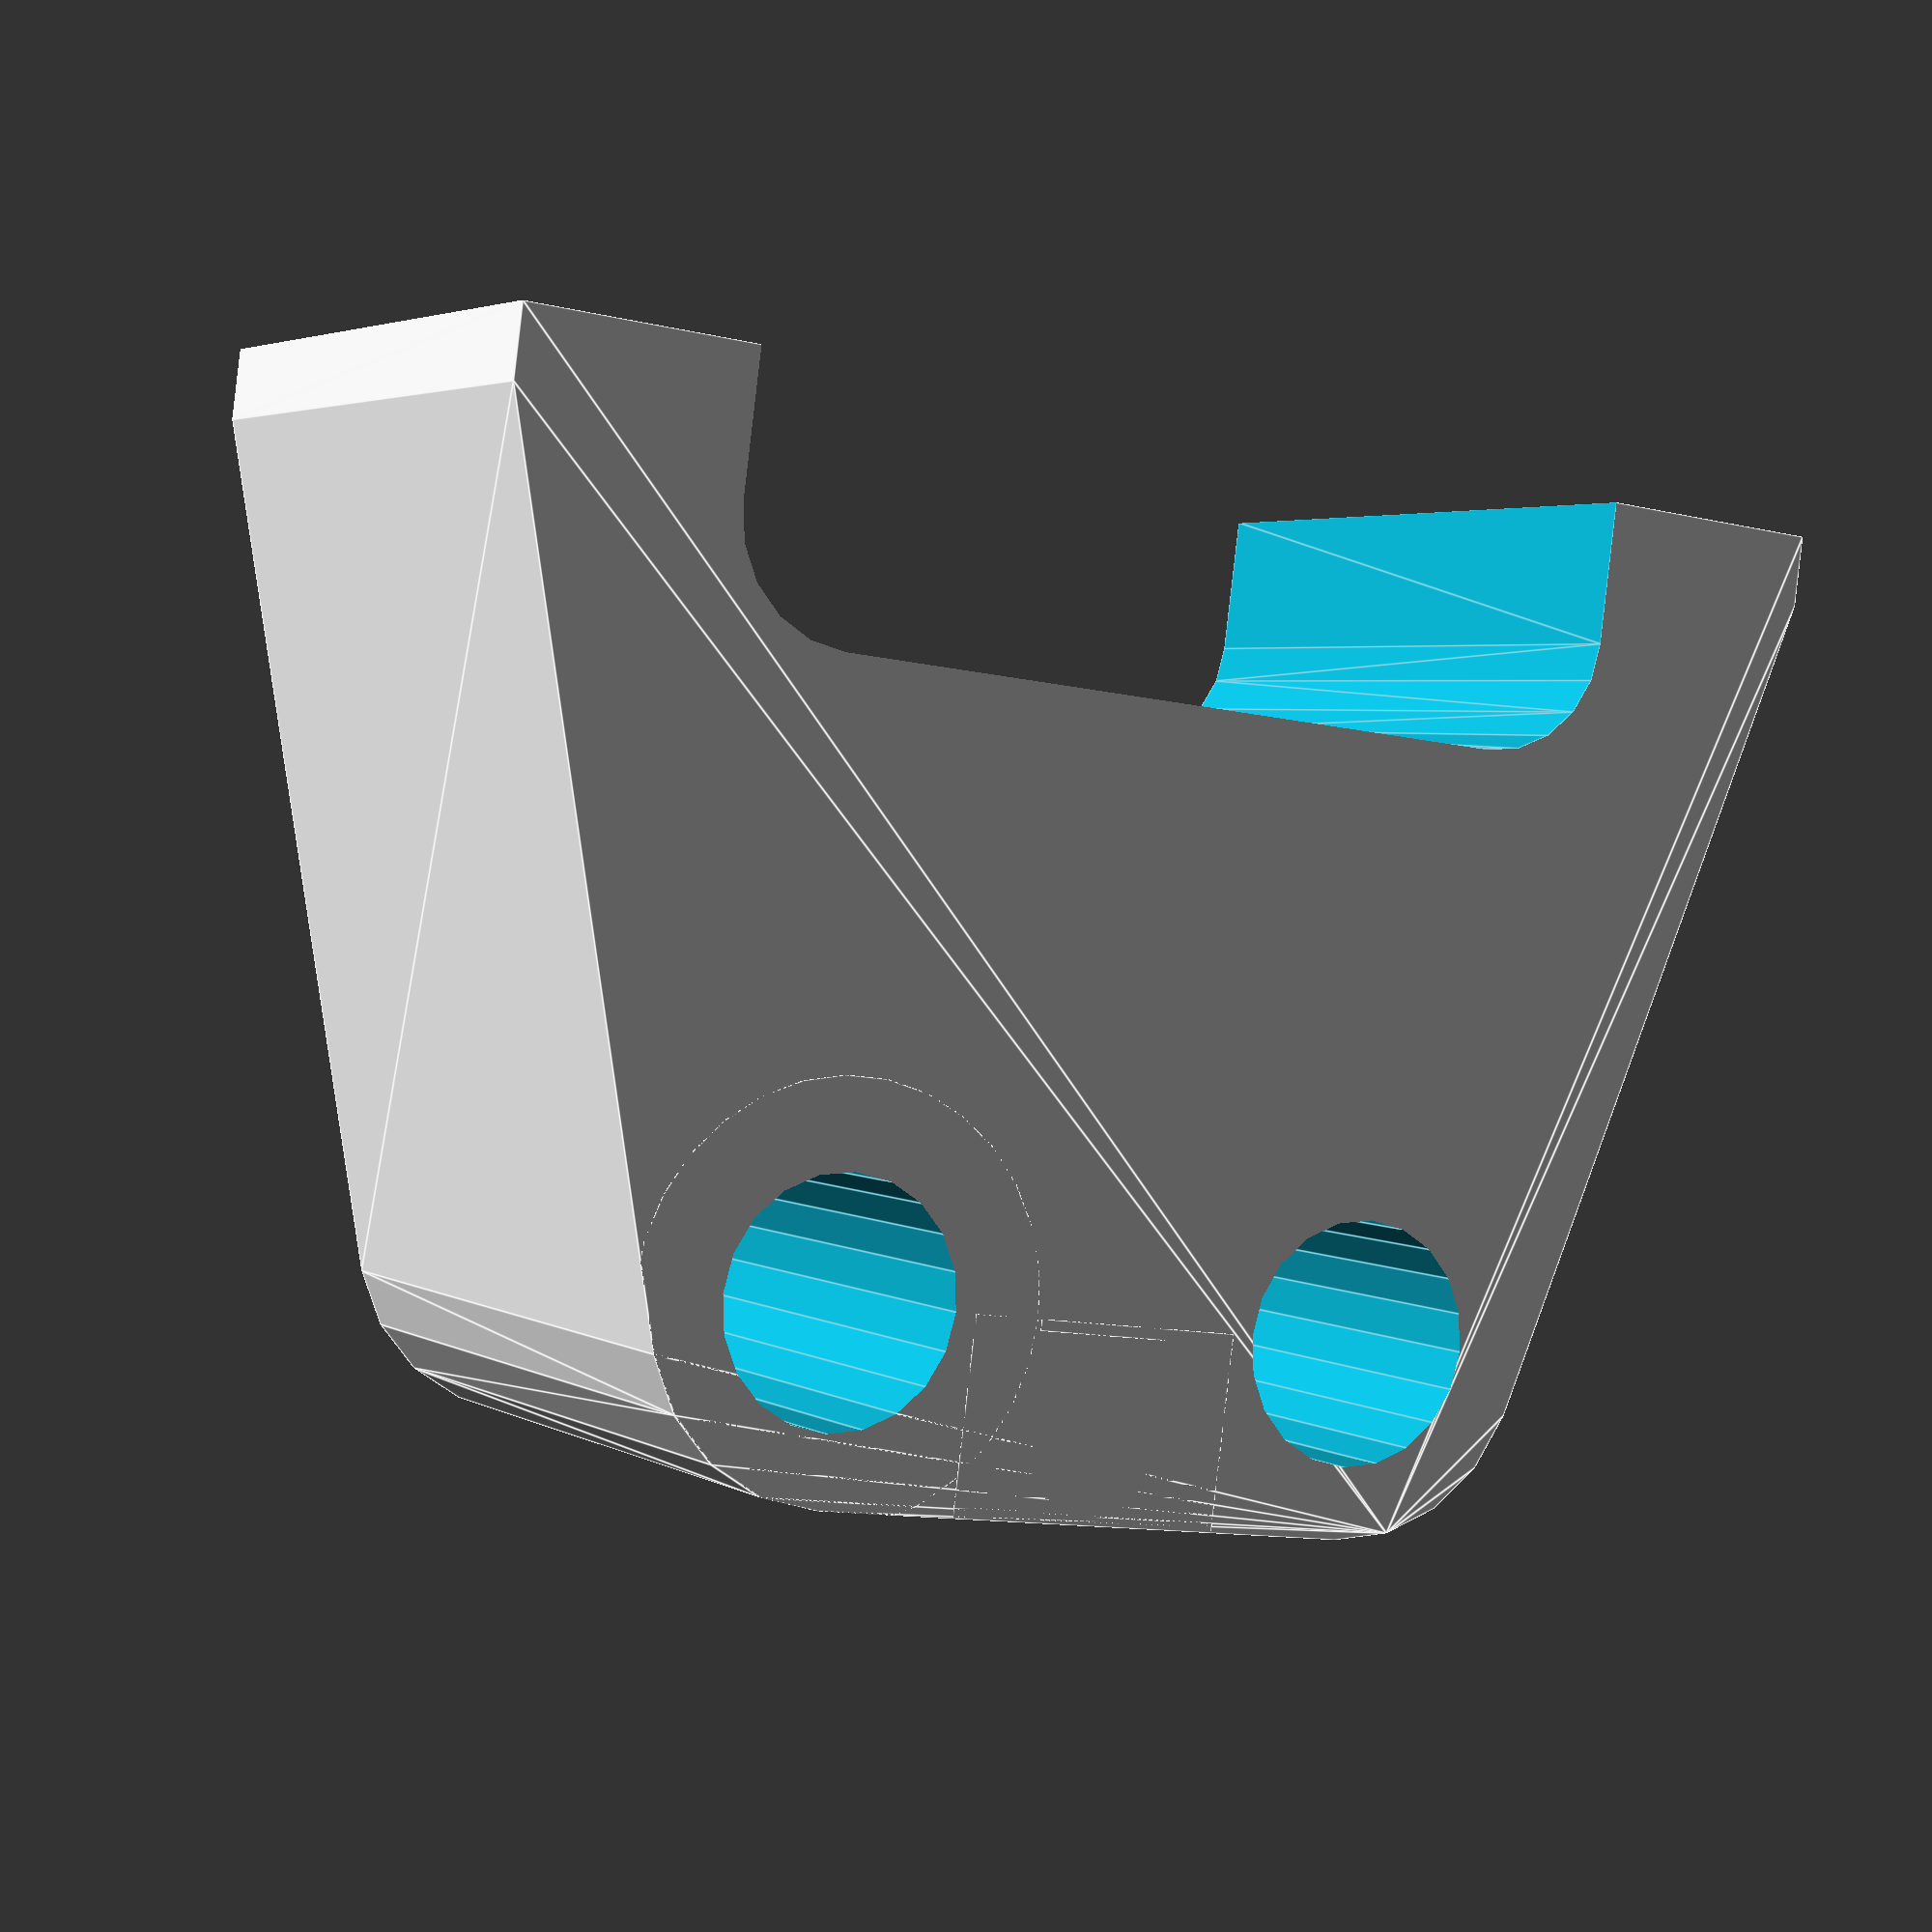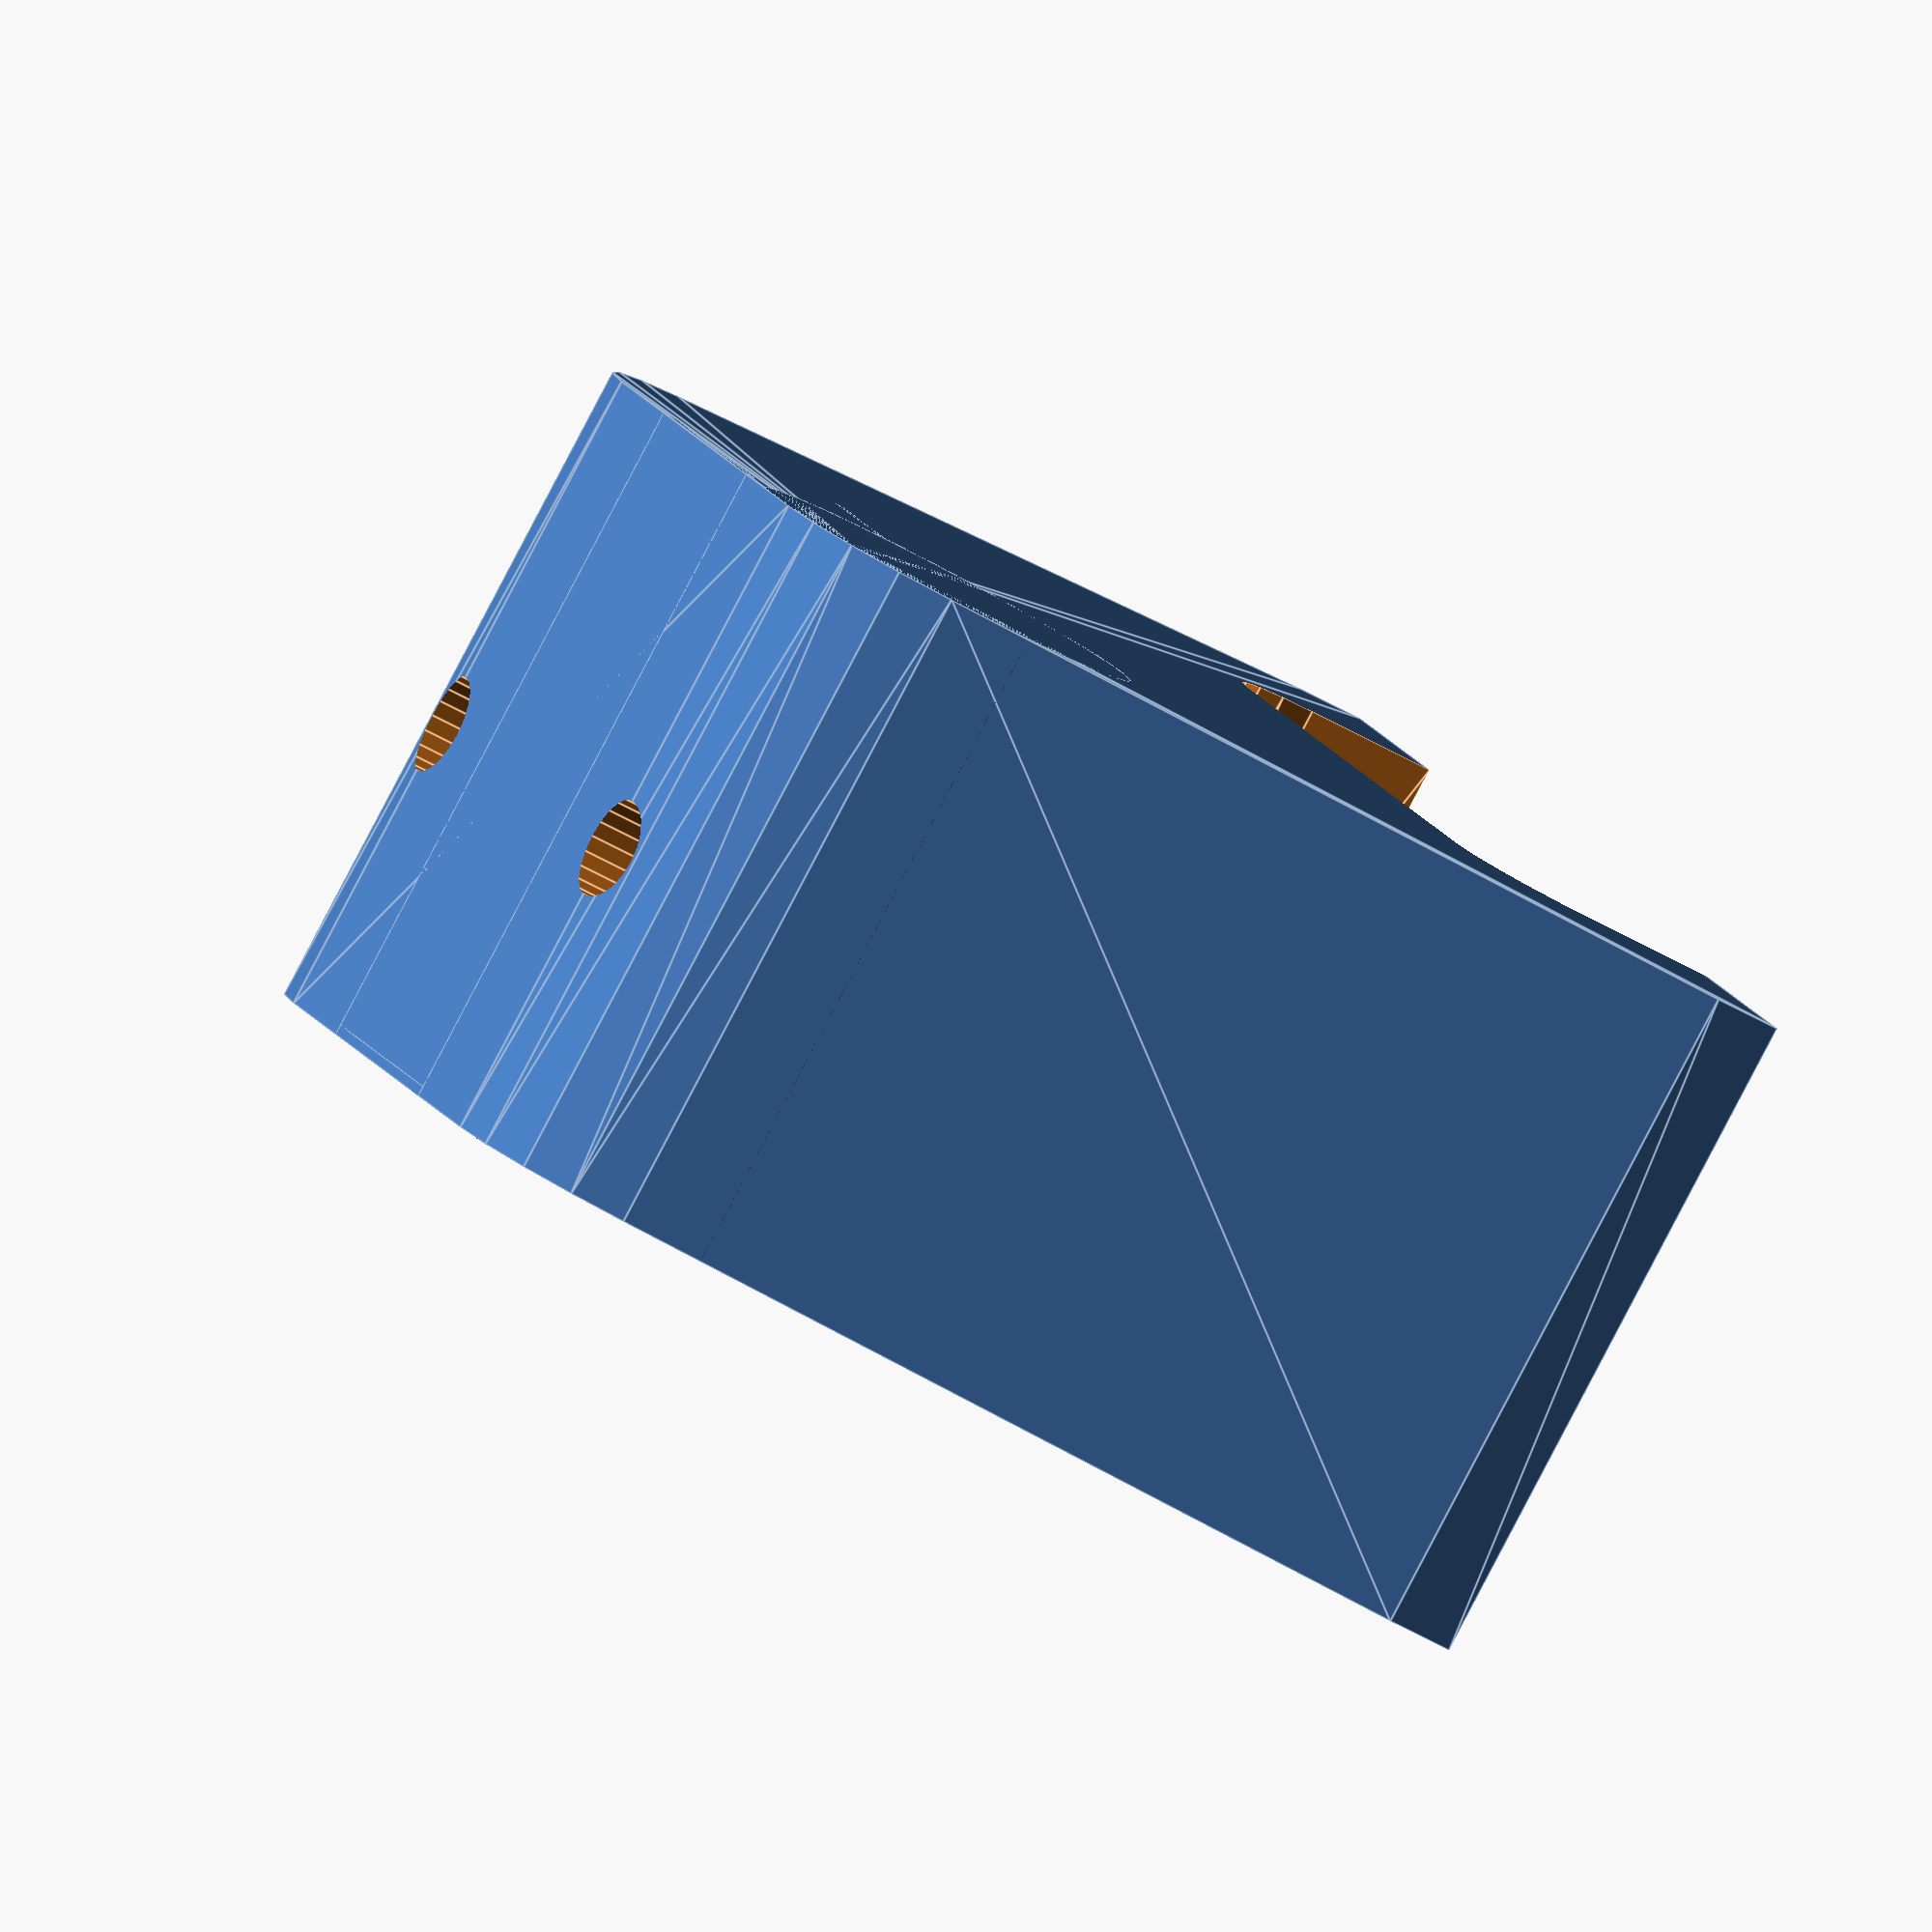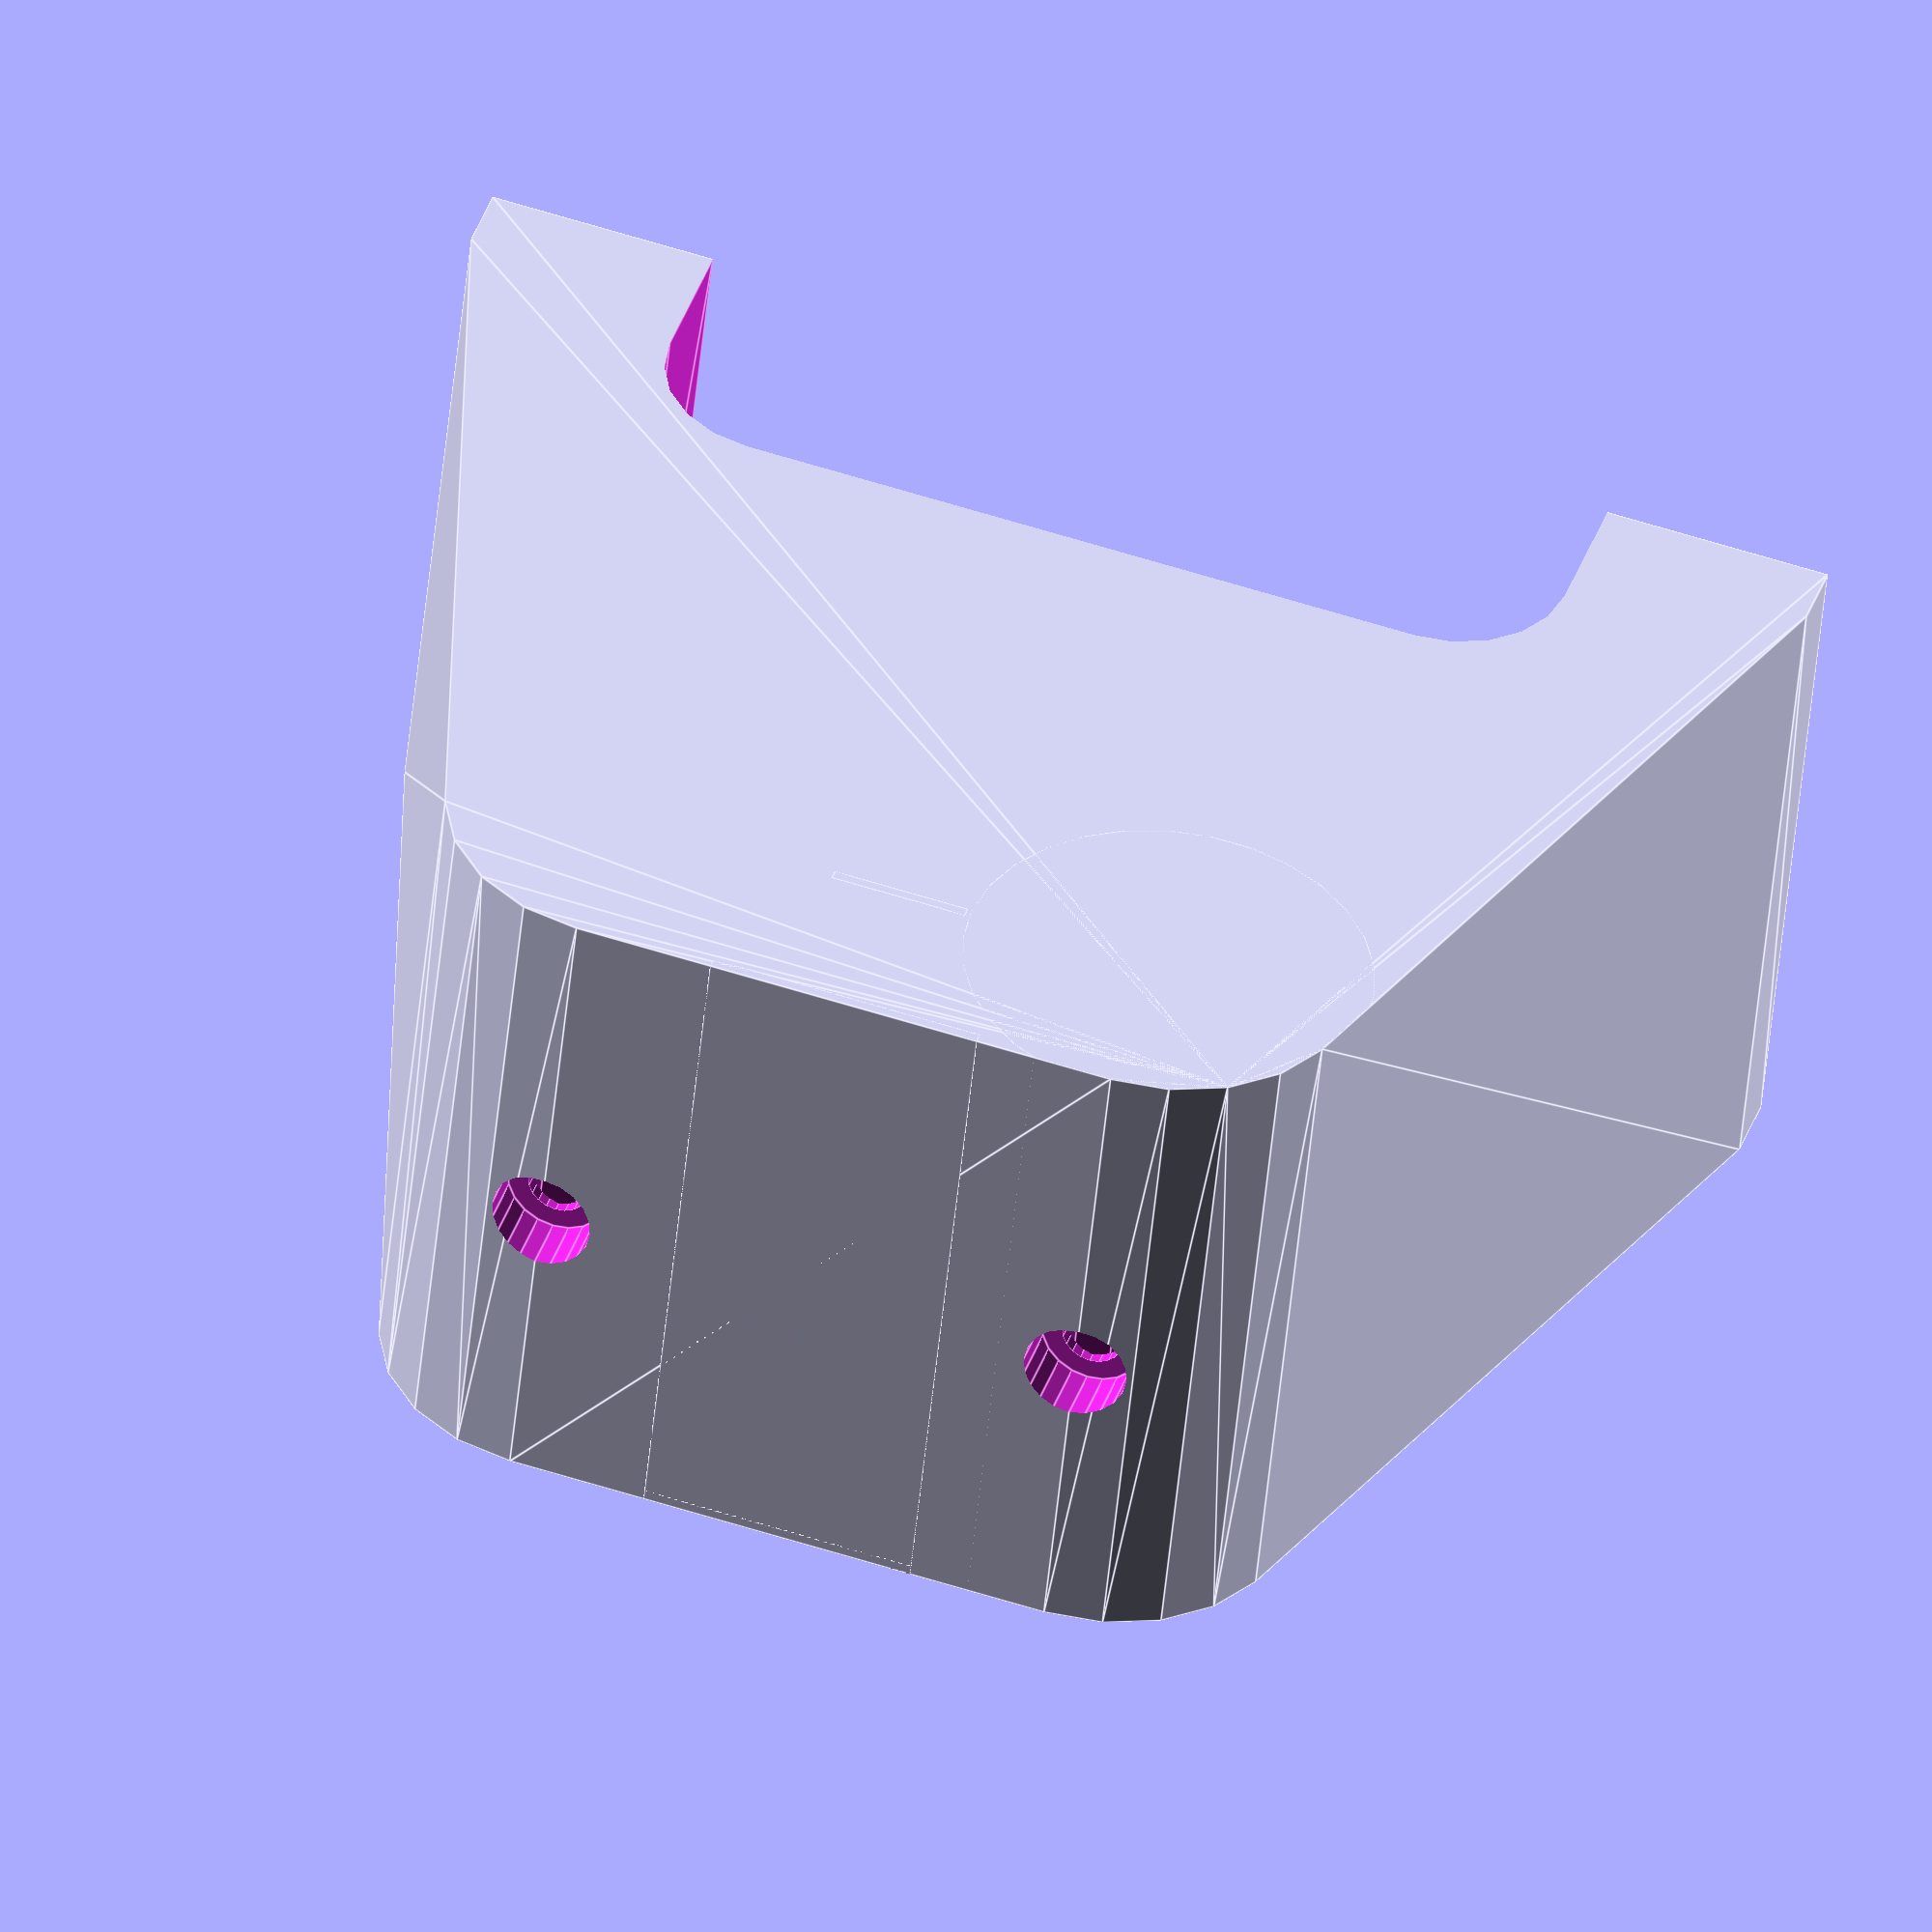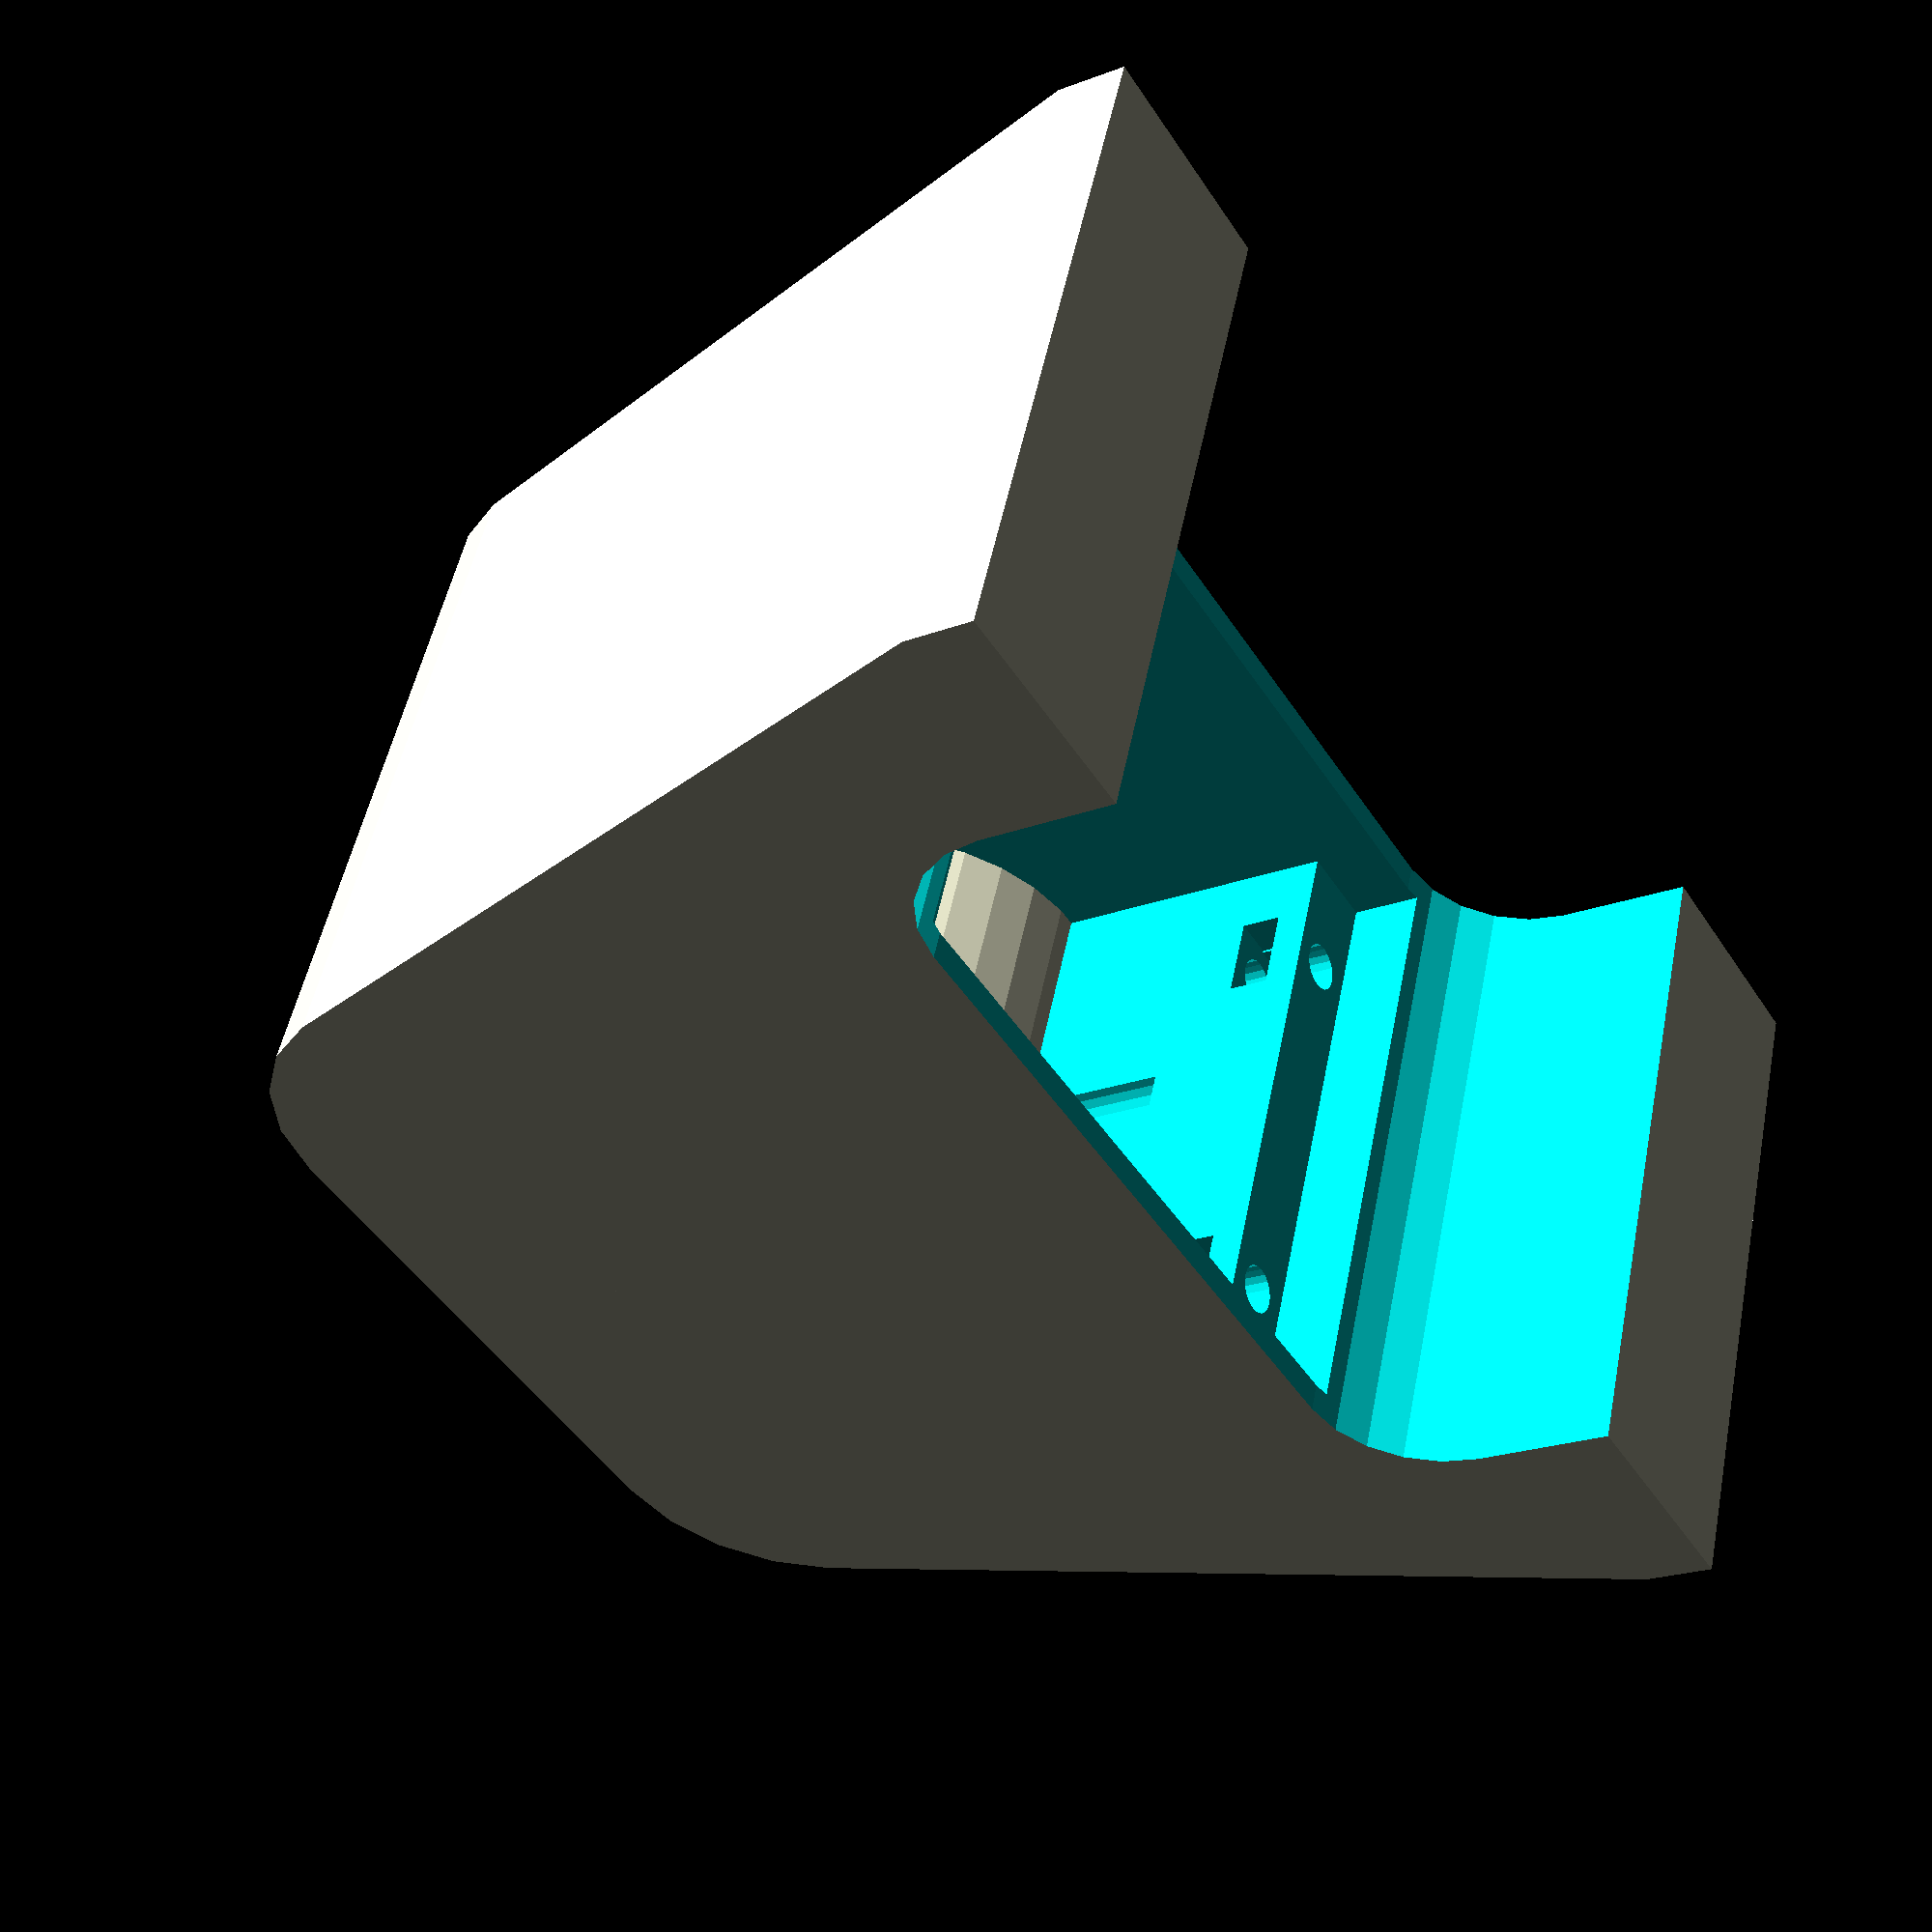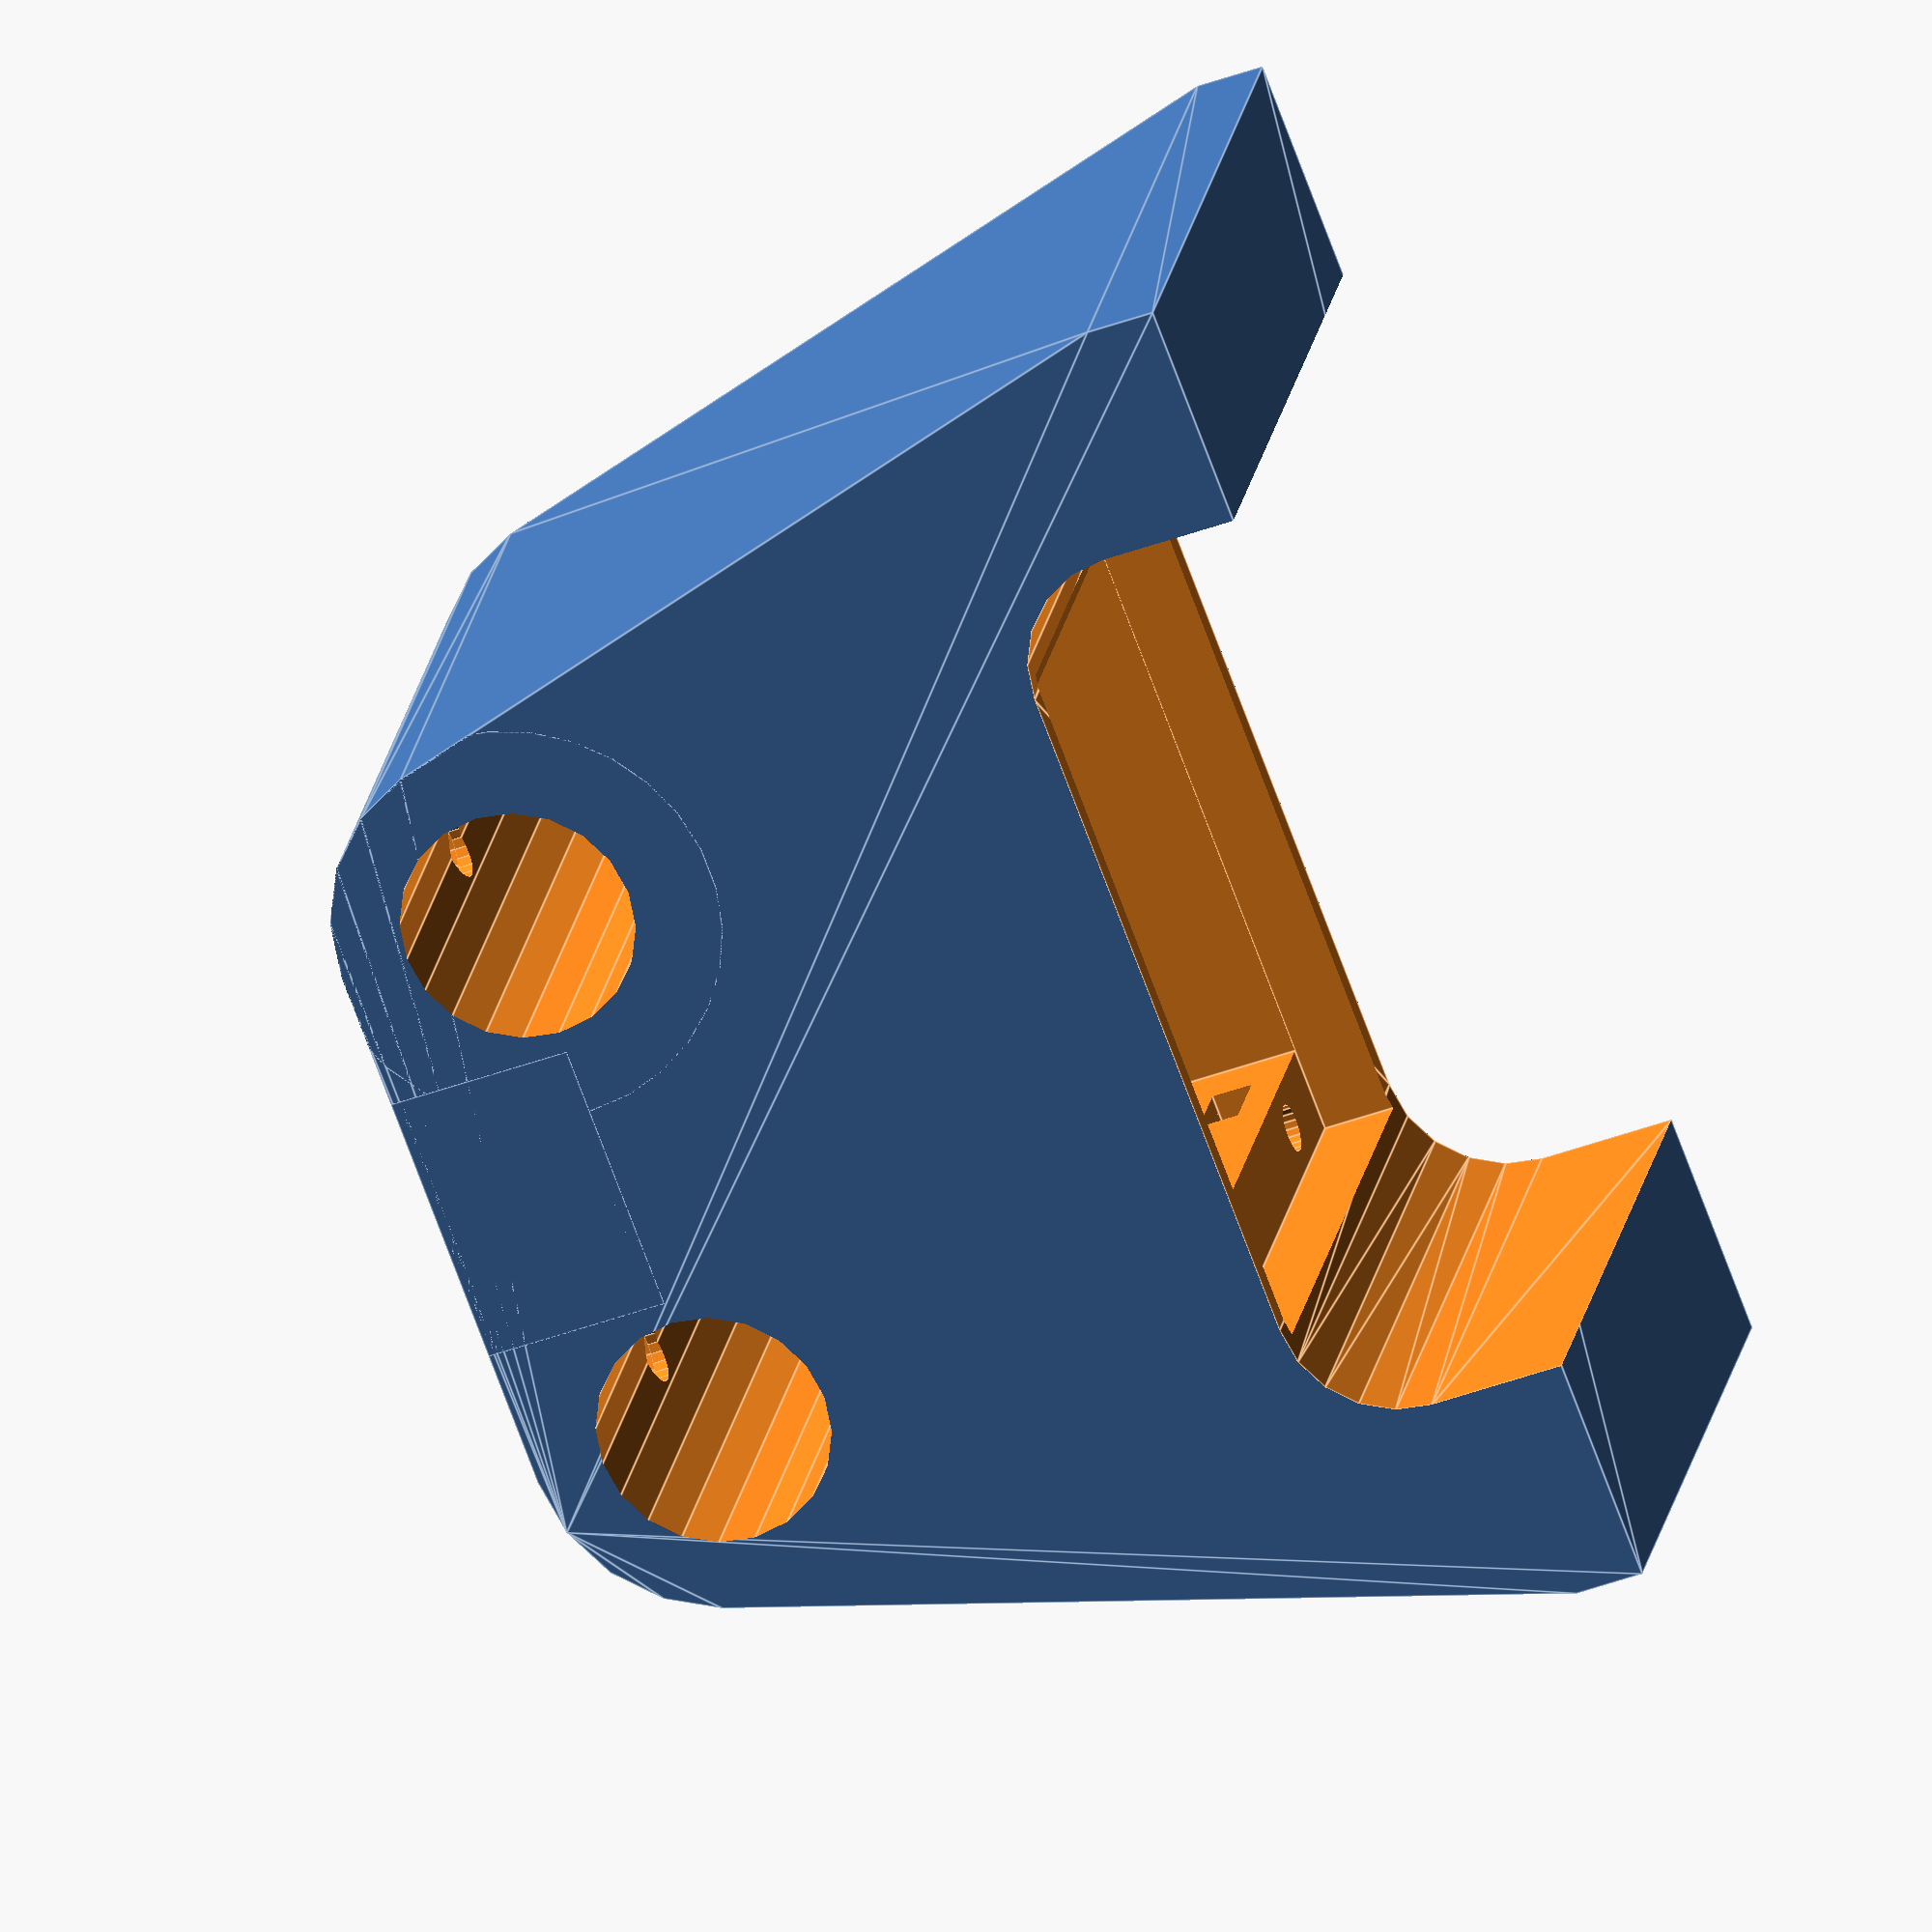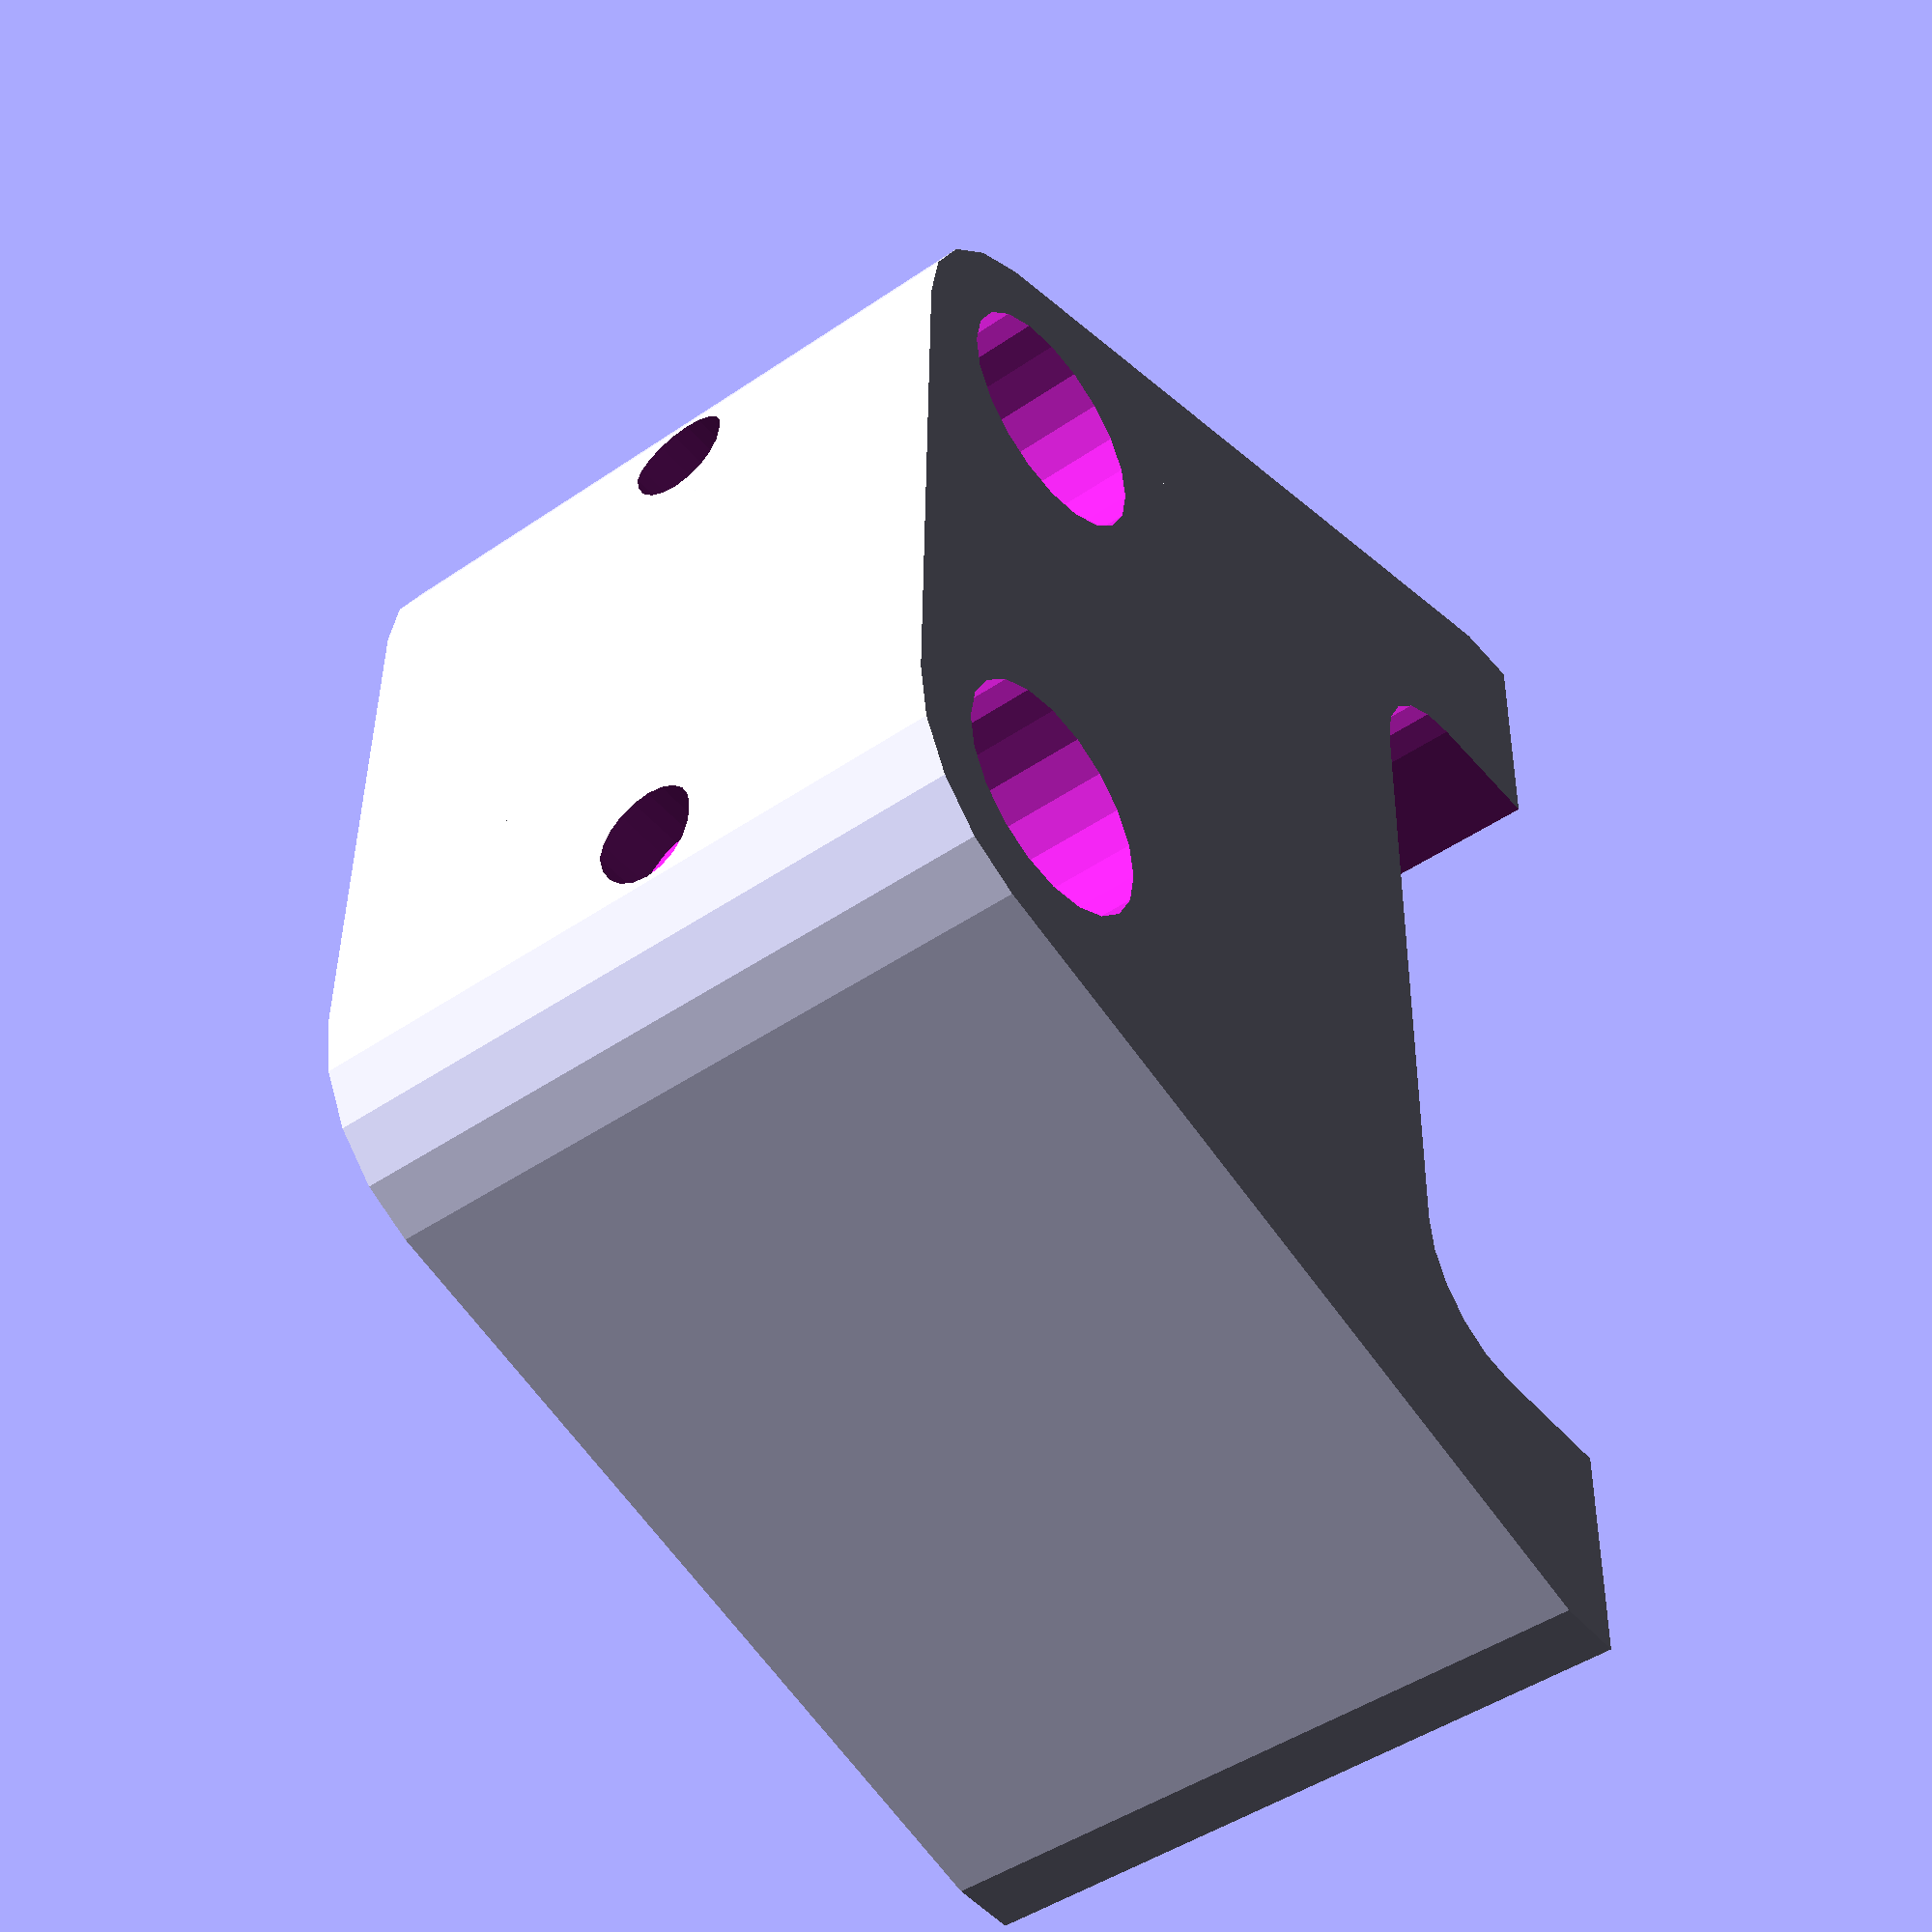
<openscad>


translate(v = [0, 27.0000000000, 0]) {
	rotate(a = [90, 0, 0]) {
		union() {
			difference() {
				hull() {
					union() {
						translate(v = [-20.0000000000, 0, 0]) {
							cylinder($fn = 20, d = 27.0000000000, h = 50);
						}
						translate(v = [20.0000000000, 0, 0]) {
							cylinder($fn = 20, d = 27.0000000000, h = 50);
						}
						translate(v = [-50.0000000000, -60, 0]) {
							cube(size = [100, 5, 50]);
						}
					}
				}
				hull() {
					translate(v = [0, -50.0500000000, -0.0250000000]) {
						union() {
							translate(v = [-25.0000000000, 0, 0]) {
								cylinder($fn = 20, d = 17.0000000000, h = 50.0500000000);
							}
							translate(v = [25.0000000000, 0, 0]) {
								cylinder($fn = 20, d = 17.0000000000, h = 50.0500000000);
							}
							translate(v = [-33.5000000000, -10, 0]) {
								cube(size = [67.0000000000, 5, 50.0500000000]);
							}
						}
					}
				}
				difference() {
					union() {
						translate(v = [-20.0000000000, -60, 2]) {
							cube(size = [40, 60, 46]);
						}
						translate(v = [-26.1500000000, -60, 2]) {
							cube(size = [52.3000000000, 23.5000000000, 46]);
						}
					}
					translate(v = [-20.0000000000, 0, 0]) {
						cylinder(d = 29.5000000000, h = 50);
					}
					translate(v = [20.0000000000, 0, 0]) {
						cylinder(d = 29.5000000000, h = 50);
					}
				}
				union() {
					translate(v = [23.0000000000, -39, 40.0000000000]) {
						rotate(a = [270, 0, 0]) {
							union() {
								translate(v = [0, 0, false]) {
									cylinder($fn = 20, d = 3.5000000000, h = 18.2000000000);
								}
								translate(v = [0, 0, -13.1500000000]) {
									cylinder($fn = 20, d = 6.1500000000, h = 13.2000000000);
								}
								translate(v = [0, 0, 5]) {
									rotate(a = [90, 0, -90]) {
										union() {
											rotate(a = [-90, 90, 0]) {
												cylinder($fn = 6, d = 6.7100000000, h = 3.0000000000);
											}
											translate(v = [-3.1000000000, 0, 0]) {
												cube(size = [6.2000000000, 3.0000000000, 10]);
											}
										}
									}
								}
							}
						}
					}
					translate(v = [23.0000000000, -39, 10]) {
						rotate(a = [270, 0, 0]) {
							union() {
								translate(v = [0, 0, false]) {
									cylinder($fn = 20, d = 3.5000000000, h = 18.2000000000);
								}
								translate(v = [0, 0, -13.1500000000]) {
									cylinder($fn = 20, d = 6.1500000000, h = 13.2000000000);
								}
								translate(v = [0, 0, 5]) {
									rotate(a = [90, 0, -90]) {
										union() {
											rotate(a = [-90, 90, 0]) {
												cylinder($fn = 6, d = 6.7100000000, h = 3.0000000000);
											}
											translate(v = [-3.1000000000, 0, 0]) {
												cube(size = [6.2000000000, 3.0000000000, 10]);
											}
										}
									}
								}
							}
						}
					}
					translate(v = [-23.0000000000, -39, 10]) {
						rotate(a = [270, 0, 0]) {
							union() {
								translate(v = [0, 0, false]) {
									cylinder($fn = 20, d = 3.5000000000, h = 18.2000000000);
								}
								translate(v = [0, 0, -13.1500000000]) {
									cylinder($fn = 20, d = 6.1500000000, h = 13.2000000000);
								}
								translate(v = [0, 0, 5]) {
									rotate(a = [90, 0, 90]) {
										union() {
											rotate(a = [-90, 90, 0]) {
												cylinder($fn = 6, d = 6.7100000000, h = 3.0000000000);
											}
											translate(v = [-3.1000000000, 0, 0]) {
												cube(size = [6.2000000000, 3.0000000000, 10]);
											}
										}
									}
								}
							}
						}
					}
					translate(v = [-23.0000000000, -39, 40.0000000000]) {
						rotate(a = [270, 0, 0]) {
							union() {
								translate(v = [0, 0, false]) {
									cylinder($fn = 20, d = 3.5000000000, h = 18.2000000000);
								}
								translate(v = [0, 0, -13.1500000000]) {
									cylinder($fn = 20, d = 6.1500000000, h = 13.2000000000);
								}
								translate(v = [0, 0, 5]) {
									rotate(a = [90, 0, 90]) {
										union() {
											rotate(a = [-90, 90, 0]) {
												cylinder($fn = 6, d = 6.7100000000, h = 3.0000000000);
											}
											translate(v = [-3.1000000000, 0, 0]) {
												cube(size = [6.2000000000, 3.0000000000, 10]);
											}
										}
									}
								}
							}
						}
					}
				}
				translate(v = [-20.0000000000, 0, 2]) {
					cylinder($fn = 20, d = 17.0000000000, h = 50);
				}
				translate(v = [20.0000000000, 0, 2]) {
					cylinder($fn = 20, d = 17.0000000000, h = 50);
				}
				translate(v = [20.0000000000, 13.5000000000, 27.5000000000]) {
					rotate(a = [90, 0, 0]) {
						translate(v = [0, 0, 4.2000000000]) {
							union() {
								translate(v = [0, 0, false]) {
									cylinder($fn = 20, d = 4.5000000000, h = 35.2000000000);
								}
								translate(v = [0, 0, -14.1500000000]) {
									cylinder($fn = 20, d = 7.5000000000, h = 14.2000000000);
								}
								translate(v = [0, 0, 21]) {
									cylinder($fn = 6, d = 8.1600000000, h = 6);
								}
							}
						}
					}
				}
				translate(v = [-20.0000000000, 13.5000000000, 27.5000000000]) {
					rotate(a = [90, 0, 0]) {
						translate(v = [0, 0, 4.2000000000]) {
							union() {
								translate(v = [0, 0, false]) {
									cylinder($fn = 20, d = 4.5000000000, h = 35.2000000000);
								}
								translate(v = [0, 0, -14.1500000000]) {
									cylinder($fn = 20, d = 7.5000000000, h = 14.2000000000);
								}
								translate(v = [0, 0, 21]) {
									cylinder($fn = 6, d = 8.1600000000, h = 6);
								}
							}
						}
					}
				}
				translate(v = [0, 8.3000000000, 24.3500000000]) {
					hull() {
						cylinder(d = 18.4000000000, h = 7.3000000000);
						translate(v = [0, 16.4000000000, 0]) {
							cylinder(d = 18.4000000000, h = 7.3000000000);
						}
					}
					rotate(a = [180, 0, 0]) {
						translate(v = [0, 0, -10.0000000000]) {
							union() {
								translate(v = [0, 0, false]) {
									cylinder($fn = 20, d = 5.5000000000, h = 33.2000000000);
								}
								translate(v = [0, 0, -55.1500000000]) {
									cylinder($fn = 20, d = 9.2000000000, h = 55.2000000000);
								}
								translate(v = [0, 0, 19.9000000000]) {
									rotate(a = [90, 0, 180]) {
										union() {
											rotate(a = [-90, 90, 0]) {
												cylinder($fn = 6, d = 9.4900000000, h = 4.6000000000);
											}
											translate(v = [-4.2500000000, 0, 0]) {
												cube(size = [8.5000000000, 4.6000000000, 100]);
											}
										}
									}
								}
							}
						}
					}
				}
			}
			translate(v = [-5, 0, 0]) {
				cube(size = [10, 0.8000000000, 50]);
			}
			translate(v = [-10, 12.7000000000, 0]) {
				cube(size = [20, 0.8000000000, 50]);
			}
			translate(v = [-10, 0, 49.2000000000]) {
				cube(size = [20, 13.5000000000, 0.8000000000]);
			}
		}
	}
}
/***********************************************
*********      SolidPython code:      **********
************************************************
 
import os
cq = 20

render = False
os.environ["PRINTEDSCOPE_QUALITY"] = str(cq)

from lib.model_parameters import *
from solid import *
from solid.utils import *
import numpy as np


g1p1_bearing = bearing_625
g1g1_space = 3 # jak velka bude mezera mezi zakladnou na zemi a AZ sestavou
g1p1_pipe_center_distance = 7 # jak daleko konci trubka od stredu
g1_pipe_in = 40
g1p1_diameter = 65
g1_foot_height = 60
g1_pipe_bolt = M4
g1_pipe_bolt['l'] = 35


g1_foot_length = 100
g1_foot_width = 50
g1_pipe_distance = 40
g1_pipe = pipe_16_2
g1_pipe['min_wall'] = 5
g1p4_wall = 2

g1_foot_bridge_height = 10
g1_foot_bridge_length =  g1_foot_length-50

#g1_foot_length = g1_pipe_distance+g1_pipe['D']+2*g1_pipe['min_wall']

# kostka, na ktere to lezi na zemi...
g1p2_width = 50
g1p2_length = 100
g1p2_height = g1_foot_height

def s111g1p01():
    pipe_bolt = g1_pipe_bolt
    pipe_height = pipe_bolt['l']
    pipe_height += pipe_bolt['k']
    #bottom = -(pipe_height-g1_pipe['min_wall']-g1_pipe['D']/2)-clear

    g1p1_cube_length = 65
    g1p1_base_height = 35+3

    bottom = -(g1p1_base_height/2)-clear

    #zakladni valec s kostkami pro trubky
    m= cylinder(h=g1p1_base_height, d=115, segments=cq)
    for x in range(3):
        m+= rotate([0, 0, 360/3*x])(
            translate([0, -(g1_pipe['D']+g1_pipe_distance+4*g1_pipe['min_wall'])/2,0])(
                cube([g1p1_cube_length, g1_pipe['D']+g1_pipe_distance+4*g1_pipe['min_wall'], g1p1_base_height])
            )
        )
    m = down(g1p1_base_height/2)(m)
    #m = hull()(m)

    m+= up(g1p1_base_height/2-1.1)(
            difference()(
                cylinder(h=5, d=80, segments=cq),
                down(clear/2)(cylinder(h=10+clear, d=80-3, segments=cq))
            )
        )
    
    m-=(up(g1p1_base_height/2-g1_pipe['min_wall']+1)(cylinder(h=5+clear, d1=80-3-5, d2=80-3, segments=cq)))


    for x in range(3):
        m-= rotate([0, 90, 360/3*x])(
            # diry pro zastrceni trubky
            translate([0, -g1_pipe_distance/2, g1p1_pipe_center_distance])(
                cylinder(d= base_pipe['D'], h=100, segments=cq)
            ),
            translate([0, g1_pipe_distance/2, g1p1_pipe_center_distance])(
                cylinder(d= base_pipe['D'], h=100, segments=cq)
            ),
            # diry pro srouby skrz trubky
                translate([2, -g1_pipe_distance/2, g1p1_diameter*0.75])(
                rotate([0, -90, 0])(
                    bolt_hole(pipe_bolt, nut=-3, align='center')
                )
            ),
            translate([2, g1_pipe_distance/2, g1p1_diameter*0.75])(
                rotate([0, -90, 0])(
                    (bolt_hole(pipe_bolt, nut=-3, align='center'))
                )
            ),

            # otvor pro srouby pro pridelani lozisek
            translate([0, 0, (g1p1_bearing['D'])])(
                left(bottom+g1p1_base_height-2-M3['k']-g1p1_bearing['B'])(
                    rotate([0, 180, 90])(
                        nut_pocket(pipe_bolt, g1p1_bearing['D'])
                    )
                ),
                left(bottom-1+M3['m']+g1p1_bearing['B'])(
                    rotate([0, 180, 90])(
                        nut_pocket(pipe_bolt, g1p1_bearing['D'])
                    )
                ),
                left(bottom+105+layer*1.5)(rotate([0, 90, 0])(
                    cylinder(d=M3['d'], h=100, segments=cq)
                ))
            )
        )

    # dira pro vyvedeni kabelu
    m -= translate([20, g1_pipe_distance/2, bottom+g1p1_base_height/2+clear])(
            cylinder(d=8, h=g1p1_base_height+clear)
        )
    m -= translate([20, -g1_pipe_distance/2, bottom+g1p1_base_height/2+clear])(
            cylinder(d=8, h=g1p1_base_height+clear)
        )

    # diry skrz pro loziska a sroub M5 a osazeni pro pridelani loziska
    m -= up(bottom)(
            cylinder(d=g1p1_bearing['D']+4*M3['dk']+1, h=M3['k']+2)
        )
    m -= up(bottom+M3['k']+2+layer*1)(
            debug(cylinder(d=g1p1_bearing['D'], h=g1p1_bearing['B'], segments=cq)) # Lozisko spodni
        )
    m -= up(bottom+M3['k']+2+layer*2+g1p1_bearing['B'])(
            cylinder(d=g1p1_bearing['D']-4, h=50, segments=cq)
        )
    m -= up(bottom+g1p1_base_height-M3['k']-2- g1p1_bearing['B'])(
            debug(cylinder(d=g1p1_bearing['D'], h=g1p1_bearing['B'], segments=cq))  # Lozisko horni
        )
    m -= up(bottom+g1p1_base_height-M3['k']-2-clear)(
            cylinder(d=g1p1_bearing['D']+4*M3['dk']+1, h=50)
        )

    return m


def s111g1d01():
    pipe_bolt = g1_pipe_bolt
    pipe_height = pipe_bolt['l']
    pipe_height += pipe_bolt['k']
    #bottom = -(pipe_height-g1_pipe['min_wall']-g1_pipe['D']/2)-clear

    g1p1_cube_length = 65
    g1p1_base_height = 25+3

    bottom = -(g1p1_base_height/2)-clear

    #zakladni valec s kostkami pro trubky
    m= cylinder(h=g1p1_base_height, d=0, segments=cq)
    for x in range(1):
        m+= rotate([0, 0, 360/3*x])(
            translate([0, -(g1_pipe['D']+g1_pipe_distance+4*g1_pipe['min_wall'])/2,0])(
                cube([g1p1_cube_length, g1_pipe['D']+g1_pipe_distance+4*g1_pipe['min_wall'], g1p1_base_height])
            )
        )
    m = down(g1p1_base_height/2)(m)
    #m = hull()(m)

    m-= debug(rotate([0,0,60])(translate([0,-1, -base_pipe['D']/2])(cube([200, 2, 100]))))
    m-= debug(rotate([0,0,-60])(translate([0,-1, -base_pipe['D']/2])(cube([200, 2, 100]))))
    #m-= debug(rotate([0,0,-90-60])(down(50)(cube(200))))


    for x in range(1):
        m-= rotate([0, 90, 360/3*x])(
            # diry pro zastrceni trubky
            translate([0, -g1_pipe_distance/2, g1p1_pipe_center_distance])(
                cylinder(d= base_pipe['D'], h=100, segments=cq)
            ),
            translate([0, g1_pipe_distance/2, g1p1_pipe_center_distance])(
                cylinder(d= base_pipe['D'], h=100, segments=cq)
            ),
            # diry pro srouby skrz trubky
                translate([2, -g1_pipe_distance/2, g1p1_diameter*0.75])(
                rotate([0, -90, 0])(
                    bolt_hole(pipe_bolt, nut=-3, align='center', l=25)
                )
            ),
            translate([2, g1_pipe_distance/2, g1p1_diameter*0.75])(
                rotate([0, -90, 0])(
                    (bolt_hole(pipe_bolt, nut=-3, align='center', l=25))
                )
            ),

        )



    return m



def s111g1p02():
    m = cylinder(d=g1p1_bearing['D']+4*M3['dk'], h=M3['k']+2)
    m-= down(clear/2)(cylinder(d=g1p1_bearing['bolt']['dk']+1, h=M3['k']+2+clear))
    for x in range(3):
        m-=rotate([180, 0, 360/3*x])(
            translate([-g1p1_bearing['D'], 0, -M3['k']])(
                bolt_hole(M3, l=30)
            )
        )

    return m

def s111g1p03():
    m = cylinder(d=g1p1_bearing['D']+4*M3['dk'], h=M3['k']+2)
    m-= down(clear/2)(cylinder(h=3, d=25))
    m-= down(clear/2)(cylinder(d=g1p1_bearing['D']-3, h=M3['k']+2+clear))
    for x in range(3):
        m-=rotate([180, 0, 360/3*x])(
            translate([-g1p1_bearing['D'], 0, -M3['k']])(
                bolt_hole(M3, l=30)
            )
        )

    return m

def s111g1p04(blind = True):

    ## zakladni tvar nohy
    m = left(g1_pipe_distance/2)(
            cylinder(h=g1_foot_width, d=g1_pipe['D']+g1_pipe['min_wall']*2, segments=cq)
        )
    m += right(g1_pipe_distance/2)(
            cylinder(h=g1_foot_width, d=g1_pipe['D']+g1_pipe['min_wall']*2, segments=cq)
        )
    m += translate([-g1_foot_length/2, -g1_foot_height, 0])(
            cube([g1_foot_length, 5, g1_foot_width])
        )
    m = hull()(m)


    ## odebrani premosteni (spodni oblouk)
    r = left(g1_foot_bridge_length/2)(
            cylinder(h=g1_foot_width+clear, d=g1_pipe['D'], segments=cq)
        )
    r += right(g1_foot_bridge_length/2)(
            cylinder(h=g1_foot_width+clear, d=g1_pipe['D'], segments=cq)
        )
    r += translate([-(g1_foot_bridge_length+g1_pipe['D'])/2, -g1_foot_bridge_height, 0])(
            cube([(g1_foot_bridge_length+g1_pipe['D']), 5, g1_foot_width+clear])
        )
    r = hull()(translate([0, -g1_foot_height+g1_foot_bridge_height-clear, -clear/2])(r))
    m-=r


    ## odebrani diry pro elektroniku
    r = translate([-g1_pipe_distance/2, -g1p2_height, g1p4_wall])(
            cube([g1_pipe_distance, g1p2_height, g1_foot_width-2*g1p4_wall])
        )
    r += translate([-g1_pipe_distance/2-M3['dk']*1, -g1p2_height, g1p4_wall])(
            cube([g1_pipe_distance+M3['dk']*2, g1_foot_bridge_height+base_pipe['D']/2+5, g1_foot_width-2*g1p4_wall])
        )
    
    r -= left(g1_pipe_distance/2)(
            cylinder(h=g1_foot_width, d=g1_pipe['D']+2.5*g1_pipe['min_wall'])
        )
    r -= right(g1_pipe_distance/2)(
            cylinder(h=g1_foot_width, d=g1_pipe['D']+2.5*g1_pipe['min_wall'])
        )
    m-=(r)


    ## Srouby pro pridelani spodniho vicka
    m-= (union()(
            translate([g1_foot_width/2-2, -g1_pipe_distance+1, g1_foot_length/2-10])(
                bolt_hole(M3, l=5, nut=5, nut_type='nut_pocket', rotation=[1,0,0], nut_rotation=-90, pocket_length=10)
            ),
            translate([g1_foot_width/2-2, -g1_pipe_distance+1 , 10])(
                bolt_hole(M3, l=5, nut=5, nut_type='nut_pocket', rotation=[1,0,0], nut_rotation=-90, pocket_length=10)
            ),
            translate([-g1_foot_width/2+2, -g1_pipe_distance+1, 10])(
                bolt_hole(M3, l=5, nut=5, nut_type='nut_pocket', rotation=[1,0,0], nut_rotation=90, pocket_length=10)
            ),
            translate([-g1_foot_width/2+2, -g1_pipe_distance+1, g1_foot_length/2-10])(
                bolt_hole(M3, l=5, nut=5, nut_type='nut_pocket', rotation=[1,0,0], nut_rotation=90, pocket_length=10)
            )
        ))



    ## diry na trubky a srouby skrz trubky
    m -= translate([-g1_pipe_distance/2, 0, 2])(
            cylinder(h=g1_foot_width, d=g1_pipe['D'], segments=cq)
        )
    m -= translate([g1_pipe_distance/2, 0,2])(
            cylinder(h=g1_foot_width, d=g1_pipe['D'], segments=cq)
        )
    m -= translate([g1_pipe_distance/2, g1_pipe['D']/2+g1_pipe['min_wall'], 2+g1p1_diameter*0.5-g1p1_pipe_center_distance])(
            bolt_hole(M4, align='head', rotation=np.array([-1,0,0]), nut=-4, l=25, overlap=6)
            )
    m -=translate([-g1_pipe_distance/2, g1_pipe['D']/2+g1_pipe['min_wall'], 2+g1p1_diameter*0.5-g1p1_pipe_center_distance])(
            bolt_hole(M4, align='head', rotation=np.array([-1,0,0]), nut=-4, l=25, overlap=6)
        )

    m-= translate([0, g1_pipe['D']/2+g1_pipe['min_wall']-g1p1_bearing['D']/2+g1g1_space, g1_foot_width/2+2-g1p1_bearing['B']/2])(
            hull()(
                cylinder(d=g1p1_bearing['D']+2, h=g1p1_bearing['B']+2),
                forward(g1p1_bearing['D'])(cylinder(d=g1p1_bearing['D']+2, h=g1p1_bearing['B']+2))
            ),
            bolt_hole(M5, l=20, overlap =8, head_overlap=50, align='center', nut = -0.1, nut_type='nut_pocket', nut_rotation=180)
        )

    if blind:
        m+= translate([-5, 0, 0])(cube([10, layer*4, g1_foot_width]))
        m+= translate([-10, -layer*4+g1_pipe['D']/2+g1_pipe['min_wall'], 0])(cube([20, layer*4, g1_foot_width]))
        m+= translate([-10, 0, g1_foot_width-layer*4])(cube([20, g1_pipe['D']/2+g1_pipe['min_wall'], layer*4]))

    return forward(g1_foot_width/2+2)(rotate([90, 0, 0])(m))

def s111g1p05():
    m = s111g1p04()

    # 12V konektor
    m -= debug(translate([15,g1p2_height/2-3+layer ,-23])(rotate([90,0,0])(cylinder(h=2, d=el_connector_12v_panel['d'], segments=cq))))
    # LED 3mm
    #m -= debug(translate([10,g1p2_height/2-2+layer ,-10])(rotate([90,0,0])(cylinder(h=2, d=3.3))))
    # Kulaty vypinac 20.6mm, KWS 140RE
    m -= debug(translate([-5,g1p2_height/2-3+layer ,-23])(rotate([90,0,0])(cylinder(h=2, d=20.6+0.5, segments=cq))))

    m -= (translate([-g1p2_width/2+12,g1p2_height/2-10 ,-20])(rotate([0,-20,0])(cylinder(h=20, d=10))))
    m -= (translate([g1p2_width/2-12,g1p2_height/2-10 ,-20])(rotate([0,20,0])(cylinder(h=20, d=10))))
    
    return m

def s111g1p06():

    ## zakladni tvar nohy
    m = left(g1_pipe_distance/2)(
            cylinder(h=g1_foot_width, d=g1_pipe['D']+g1_pipe['min_wall']*2, segments=cq)
        )
    m += right(g1_pipe_distance/2)(
            cylinder(h=g1_foot_width, d=g1_pipe['D']+g1_pipe['min_wall']*2, segments=cq)
        )
    m = hull()(m)

    ## diry na trubky a srouby skrz trubky
    m -= translate([-g1_pipe_distance/2, 0, -clear])(
            cylinder(h=g1_foot_width+2*clear, d=g1_pipe['D'], segments=cq)
        )
    m -= translate([g1_pipe_distance/2, 0, -clear])(
            cylinder(h=g1_foot_width+2*clear, d=g1_pipe['D'], segments=cq)
        )
    m -= translate([g1_pipe_distance/2, g1_pipe['D']/2+g1_pipe['min_wall'], 2+g1p1_diameter*0.5-g1p1_pipe_center_distance])(
            bolt_hole(M4, align='head', rotation=np.array([-1,0,0]), nut=-4)
            )
    m -=translate([-g1_pipe_distance/2, g1_pipe['D']/2+g1_pipe['min_wall'], 2+g1p1_diameter*0.5-g1p1_pipe_center_distance])(
            bolt_hole(M4, align='head', rotation=np.array([-1,0,0]), nut=-4)
        )

    m-= translate([0, g1_pipe['D']/2+g1_pipe['min_wall']-g1p1_bearing['D']/2+g1g1_space, g1_foot_width/2+1.5-g1p1_bearing['B']/2])(
            hull()(
                cylinder(d=g1p1_bearing['D']+2, h=g1p1_bearing['B']+2),
                forward(g1p1_bearing['D'])(cylinder(d=g1p1_bearing['D']+2, h=g1p1_bearing['B']+2))
            ),
            bolt_hole(M5, l=20, overlap =8, head_overlap=50, align='center', nut = -0.1, nut_type='nut_pocket', nut_rotation=180)
        )

    return forward(g1_foot_width/2+2)(rotate([90, 0, 0])(m))


def s111g1p07():
    m = up(5/2)(cube([g1_pipe_distance+M3['dk']*2, g1_foot_bridge_height+base_pipe['D']/2+5, 5], center=True))
    for x in [-10, 10]:
        for y in [-5, 5]:
            m-=translate([x,y,0])(cylinder(d=M3['d'], h=10, segments=cq))
            m-=translate([x,y,2+clear])(cylinder(d=M3['dk'], h=3, segments=cq))
    return m





def s111g1_info():
    print("\nInformace o dilech 111_10**.scad")
    print("===============================")
    print("Staticka zakladna dalekohledu")
    print("Skrz trubky je sroub", g1_pipe_bolt)
    print("Stredy trubek jsou vzdaleny", g1_pipe_distance)
    print("AL tyce o D: {} mm, delka: {} mm, {}ks".format(base_pipe['D'], g2_octangle_do/2+g1p2_width/2-2-g1p1_pipe_center_distance, 6))


scad_render_to_file(s111g1p01(), '../scad/111_1001.scad')
scad_render_to_file(s111g1d01(), '../scad/111_1301.scad')
scad_render_to_file(s111g1p02(), '../scad/111_1002.scad')
scad_render_to_file(s111g1p03(), '../scad/111_1003.scad')
scad_render_to_file(s111g1p04(), '../scad/111_1004.scad')
scad_render_to_file(s111g1p05(), '../scad/111_1005.scad')
scad_render_to_file(s111g1p06(), '../scad/111_1006.scad')
scad_render_to_file(s111g1p07(), '../scad/111_1007.scad')

render = False
if render:
    cq = 150
    generate(s111g1p01(), '111_1001')
    generate(s111g1d01(), '111_1301')
    generate(s111g1p02(), '111_1002')
    generate(s111g1p03(), '111_1003')
    generate(s111g1p04(), '111_1004')
    generate(s111g1p05(), '111_1005')
    generate(s111g1p06(), '111_1006')
    generate(s111g1p07(), '111_1007')


#cq = 150
#generate(s111g1p01(), '111_1001') 
 
************************************************/

</openscad>
<views>
elev=270.3 azim=208.8 roll=6.6 proj=p view=edges
elev=48.8 azim=57.6 roll=56.5 proj=o view=edges
elev=321.2 azim=5.7 roll=17.8 proj=o view=edges
elev=202.2 azim=339.4 roll=56.5 proj=p view=solid
elev=226.7 azim=155.8 roll=67.6 proj=o view=edges
elev=47.6 azim=270.8 roll=38.0 proj=p view=wireframe
</views>
